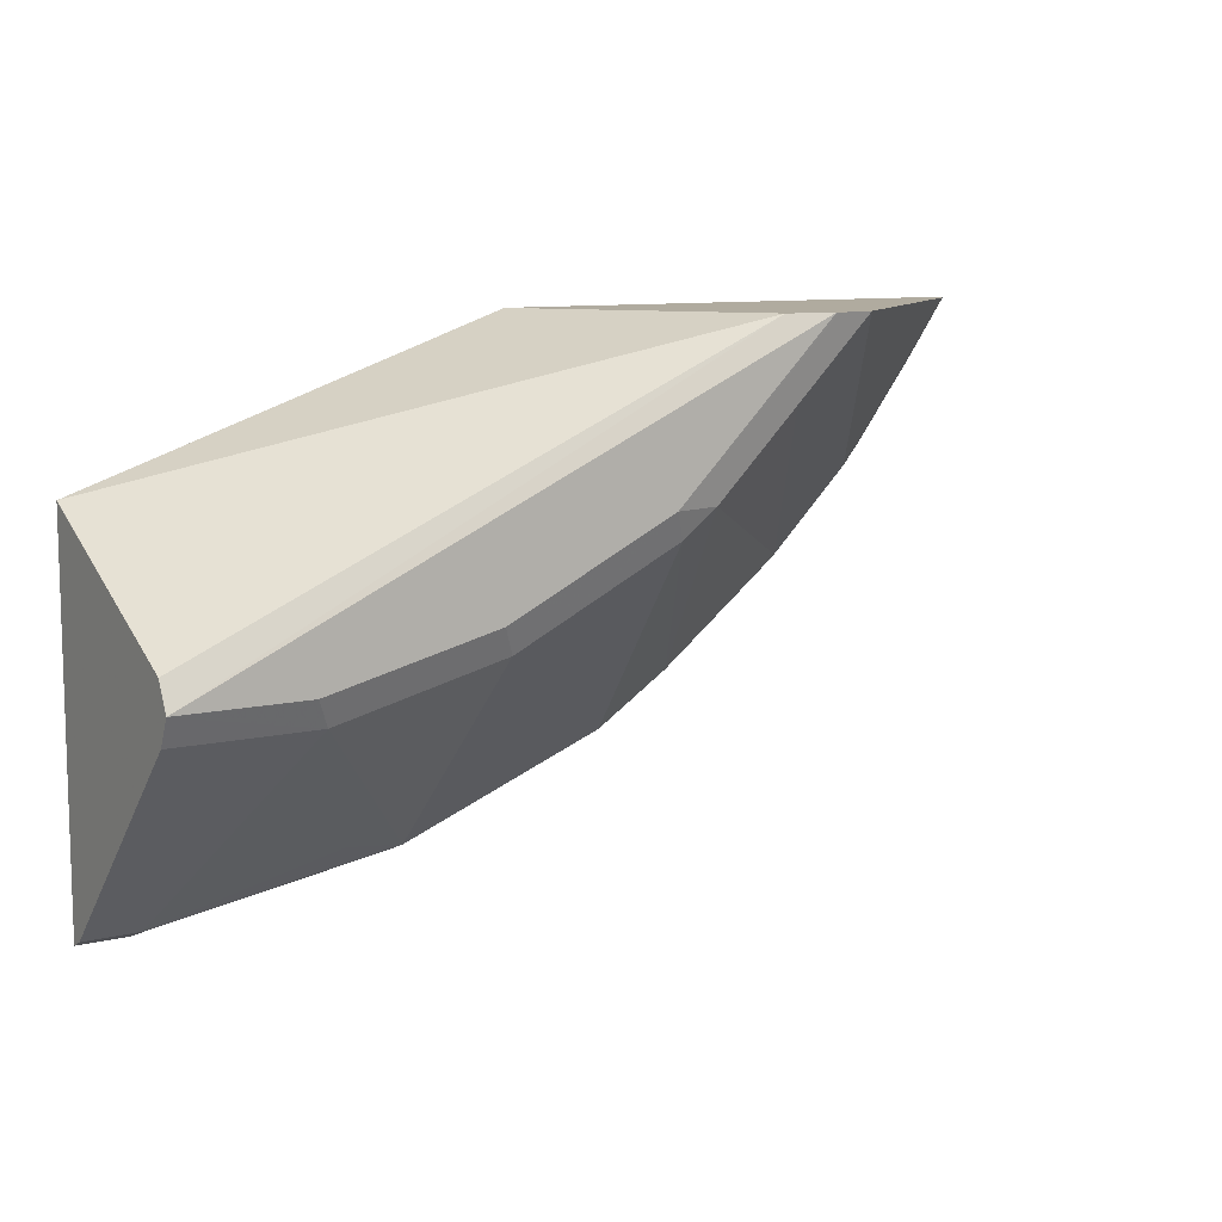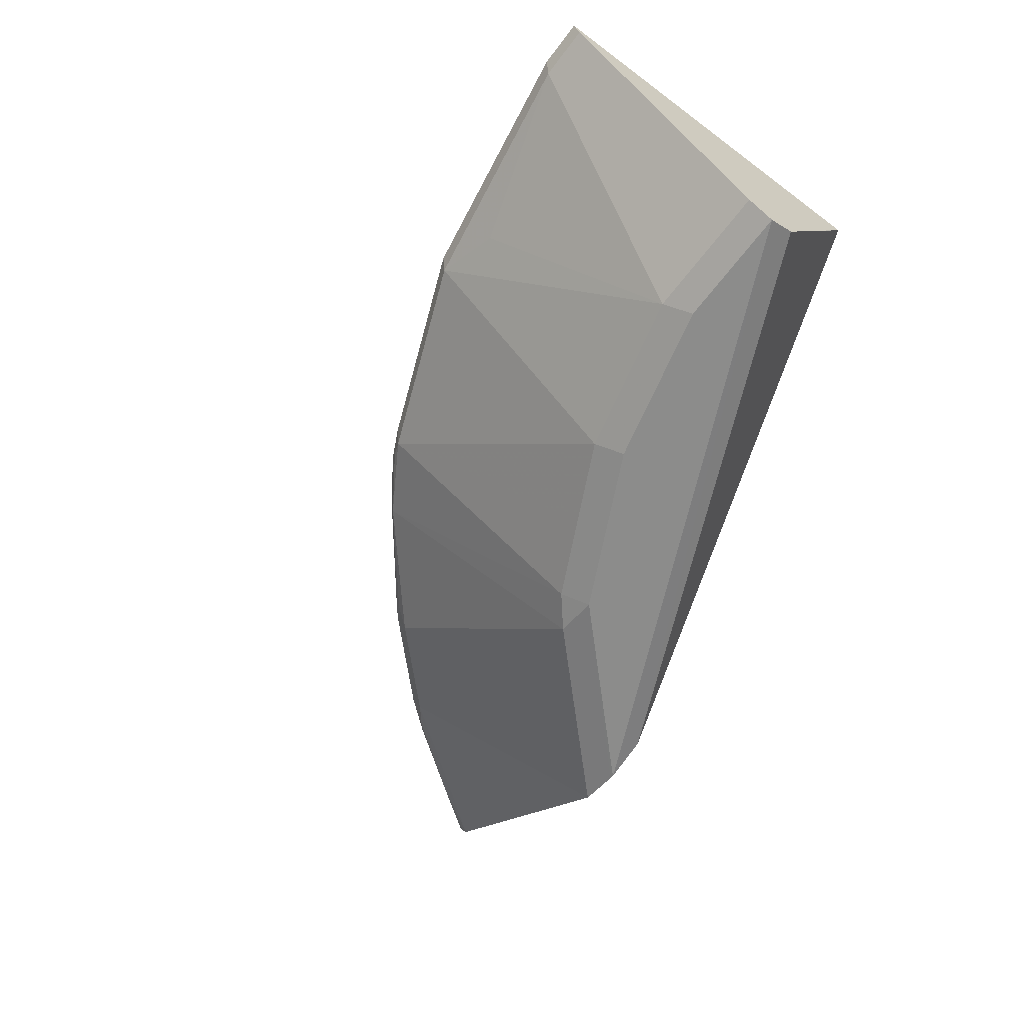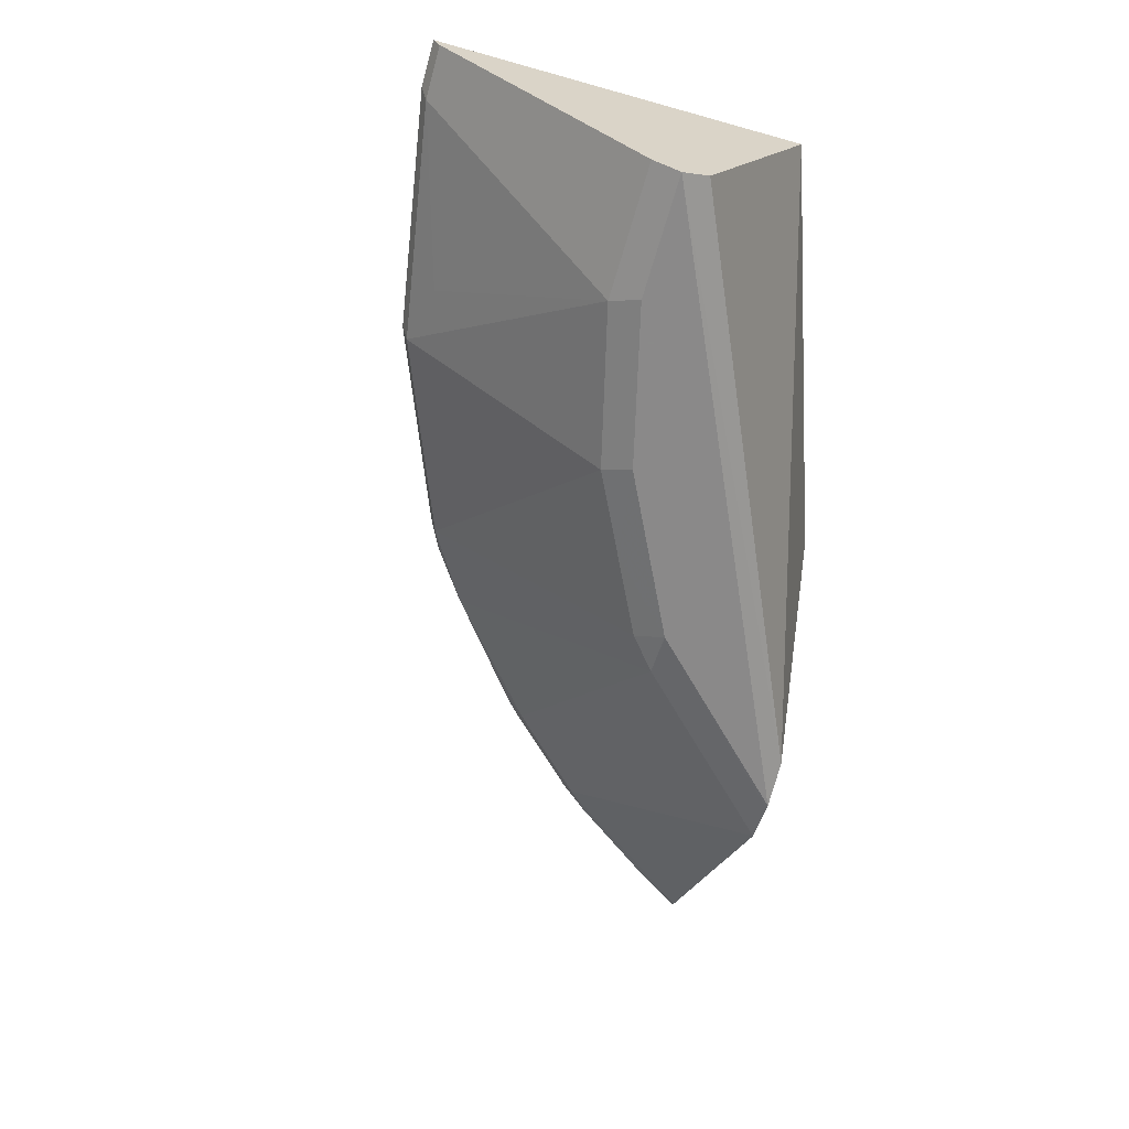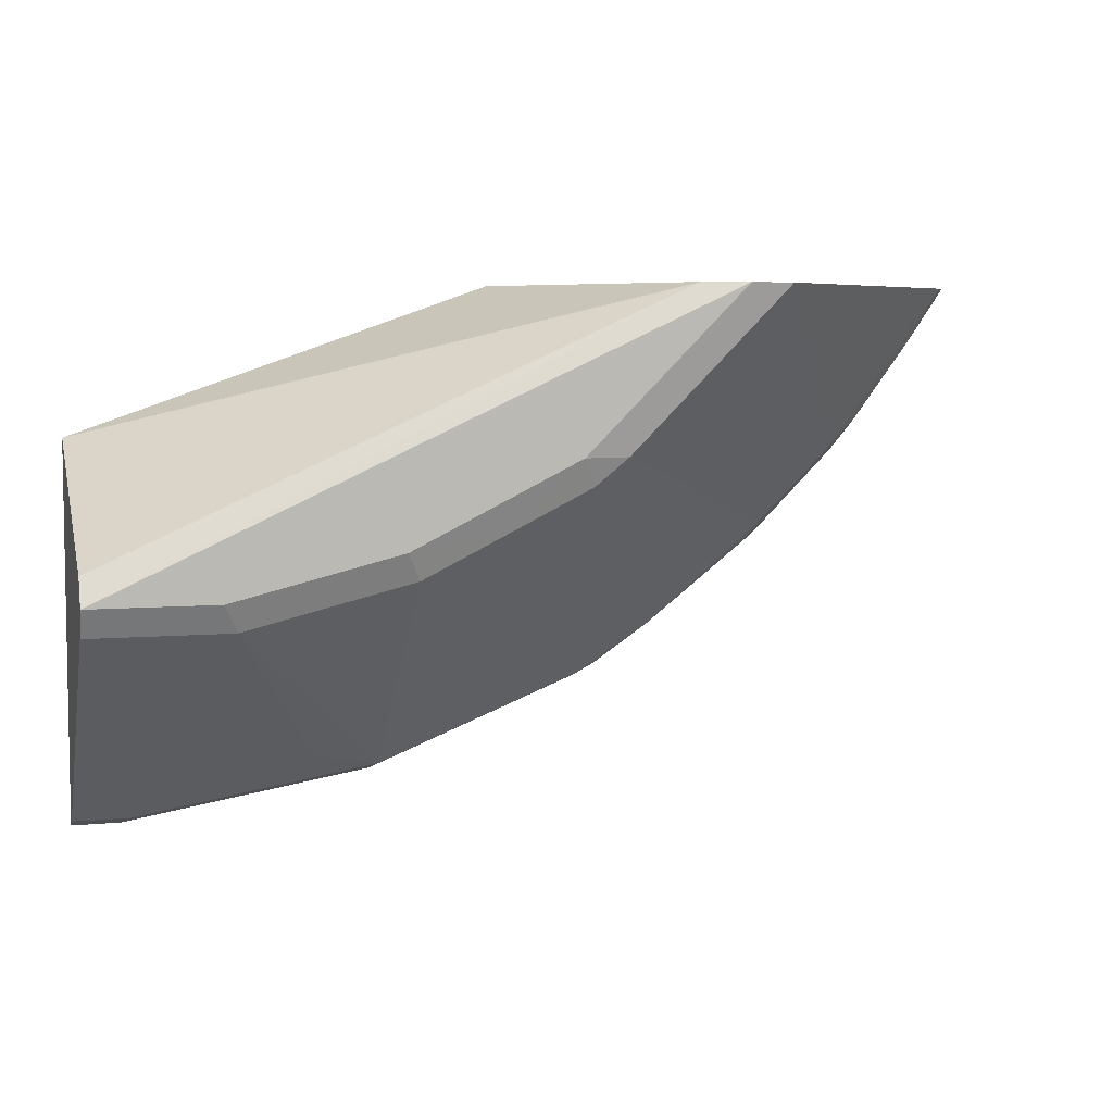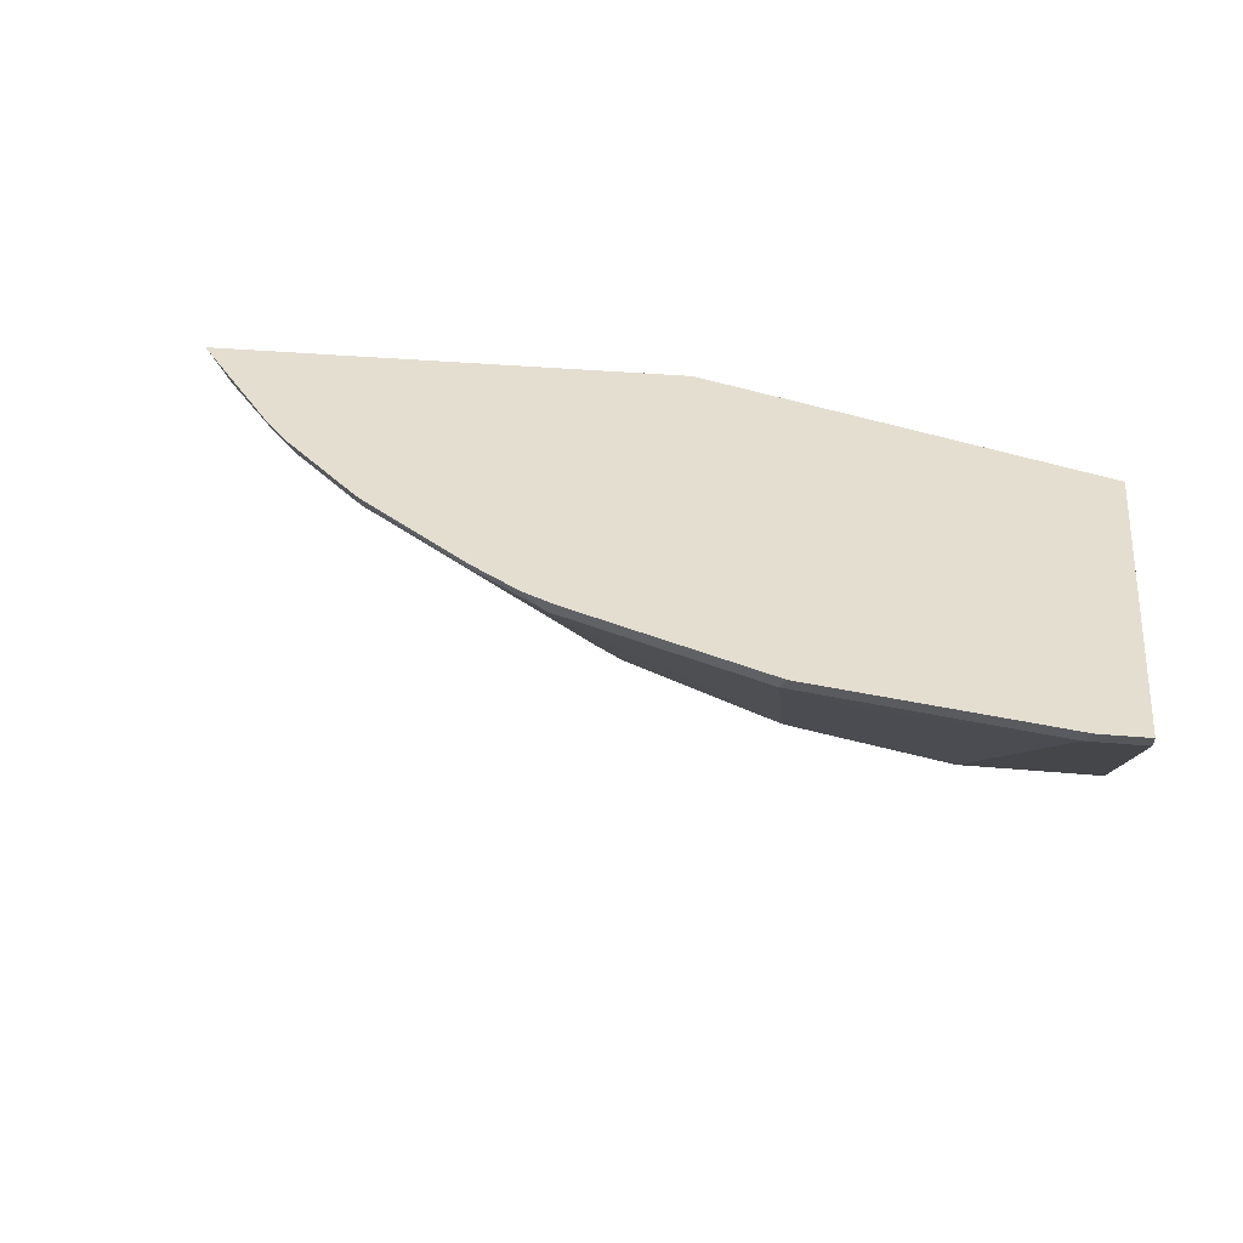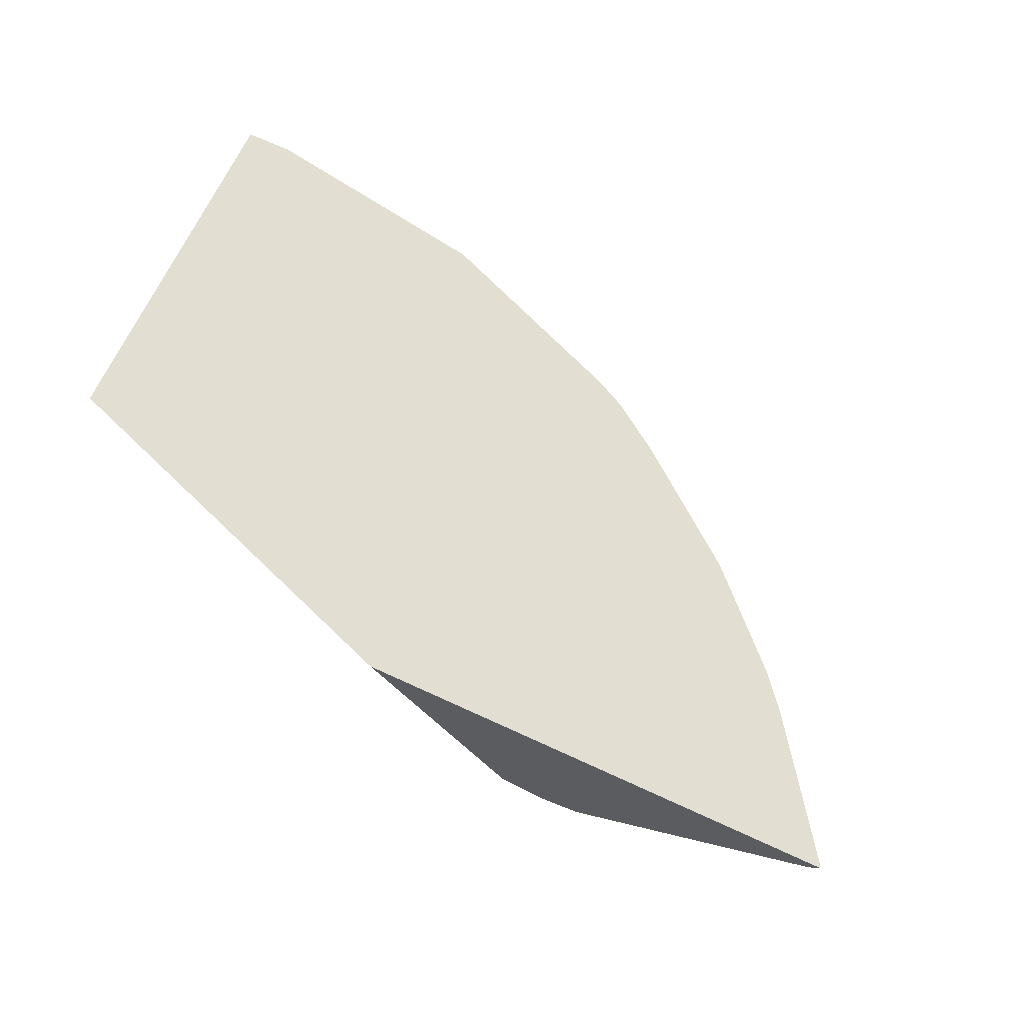
<metadata>
{"format":"obj","ext":"obj","renderer":"f3d","projection":"perspective","resolution":1024,"background":"white","views":[{"elev":9.7,"azim":-31.5,"up":"+Z"},{"elev":-64.1,"azim":-127.0,"up":"+Y"},{"elev":-63.3,"azim":-105.8,"up":"+Y"},{"elev":5.8,"azim":-15.8,"up":"+Z"},{"elev":36.5,"azim":-173.3,"up":"+Y"},{"elev":67.7,"azim":24.8,"up":"+Y"}]}
</metadata>
<code>
v -3.808e-05 -0.7716 -0.4943
v -3.808e-05 -0.7781 -0.4911
v -3.808e-05 -0.7716 -0.319
v 0.0223 -0.7716 -0.4943
v -3.808e-05 -0.8737 -0.3954
v 0.02551 -0.7781 -0.4911
v -3.808e-05 -0.7717 -0.3189
v 3.66e-06 -0.7716 -0.3187
v 0.1371 -0.7716 -0.4752
v -3.808e-05 -0.8801 -0.3827
v 0.0638 -0.8737 -0.3954
v 0.1403 -0.7781 -0.4719
v 0.1084 -0.7908 -0.4655
v -3.808e-05 -0.8228 -0.3444
v -3.808e-05 -0.861 -0.3635
v 0.2636 -0.8753 -0.2505
v 0.1944 -0.7716 -0.2505
v 0.2327 -0.7716 -0.4369
v 0.236 -0.7781 -0.4336
v 3.66e-06 -0.8801 -0.3826
v -3.808e-05 -0.8737 -0.3699
v 0.05741 -0.8801 -0.3826
v 0.1403 -0.8737 -0.3763
v 0.1339 -0.8801 -0.3635
v 0.2851 -0.8801 -0.2505
v 0.4264 -0.7716 -0.2505
v 0.2434 -0.7716 -0.4316
v 0.2439 -0.7749 -0.4305
v 0.2726 -0.7749 -0.4113
v 0.2168 -0.8737 -0.338
v 0.1786 -0.8737 -0.3572
v 0.2105 -0.8801 -0.3253
v 0.2872 -0.8796 -0.2505
v 0.4244 -0.7755 -0.2505
v 0.4255 -0.7716 -0.2523
v 0.2477 -0.7716 -0.4294
v 0.2718 -0.7716 -0.413
v 0.3243 -0.7716 -0.372
v 0.3205 -0.7749 -0.3731
v 0.3276 -0.7797 -0.3635
v 0.232 -0.8753 -0.3253
v 0.2702 -0.8753 -0.287
v 0.2894 -0.8753 -0.2679
v 0.3066 -0.8753 -0.2505
v 0.4215 -0.7797 -0.2505
v 0.4066 -0.7749 -0.2774
v 0.3819 -0.7716 -0.3124
v 0.3299 -0.7716 -0.3671
v 0.3681 -0.7716 -0.3289
v 0.3659 -0.7797 -0.3253
v 0.3778 -0.7749 -0.3157
f 23 31 24
f 24 31 32
f 25 32 33
f 28 36 29
f 27 36 28
f 29 37 38
f 20 32 25
f 26 34 35
f 20 24 32
f 16 26 17
f 19 31 23
f 19 30 31
f 19 29 30
f 19 28 29
f 18 28 19
f 18 27 28
f 16 20 25
f 16 21 20
f 16 34 26
f 29 38 39
f 20 22 24
f 29 39 40
f 43 50 44
f 29 41 30
f 46 51 47
f 46 50 51
f 45 50 46
f 44 50 45
f 16 45 34
f 40 42 41
f 40 43 42
f 40 50 43
f 40 49 50
f 40 48 49
f 29 40 41
f 38 40 39
f 35 46 47
f 34 46 35
f 34 45 46
f 33 43 44
f 33 42 43
f 32 42 33
f 32 41 42
f 30 32 31
f 30 41 32
f 29 36 37
f 38 48 40
f 16 44 45
f 5 11 10
f 16 25 33
f 1 18 9
f 1 27 18
f 1 36 27
f 1 37 36
f 1 38 37
f 1 48 38
f 1 49 48
f 1 47 49
f 1 35 47
f 1 26 35
f 1 17 26
f 1 8 17
f 1 3 8
f 1 7 3
f 1 14 7
f 1 15 14
f 1 21 15
f 1 10 21
f 1 5 10
f 1 2 5
f 47 51 49
f 1 9 4
f 16 33 44
f 1 4 6
f 2 6 11
f 15 21 16
f 12 19 23
f 11 24 22
f 11 23 24
f 11 12 23
f 11 13 12
f 10 22 20
f 10 11 22
f 10 20 21
f 9 19 12
f 9 18 19
f 8 16 17
f 8 15 16
f 8 14 15
f 7 14 8
f 6 13 11
f 6 12 13
f 4 12 6
f 4 9 12
f 3 7 8
f 2 11 5
f 1 6 2
f 49 51 50

</code>
